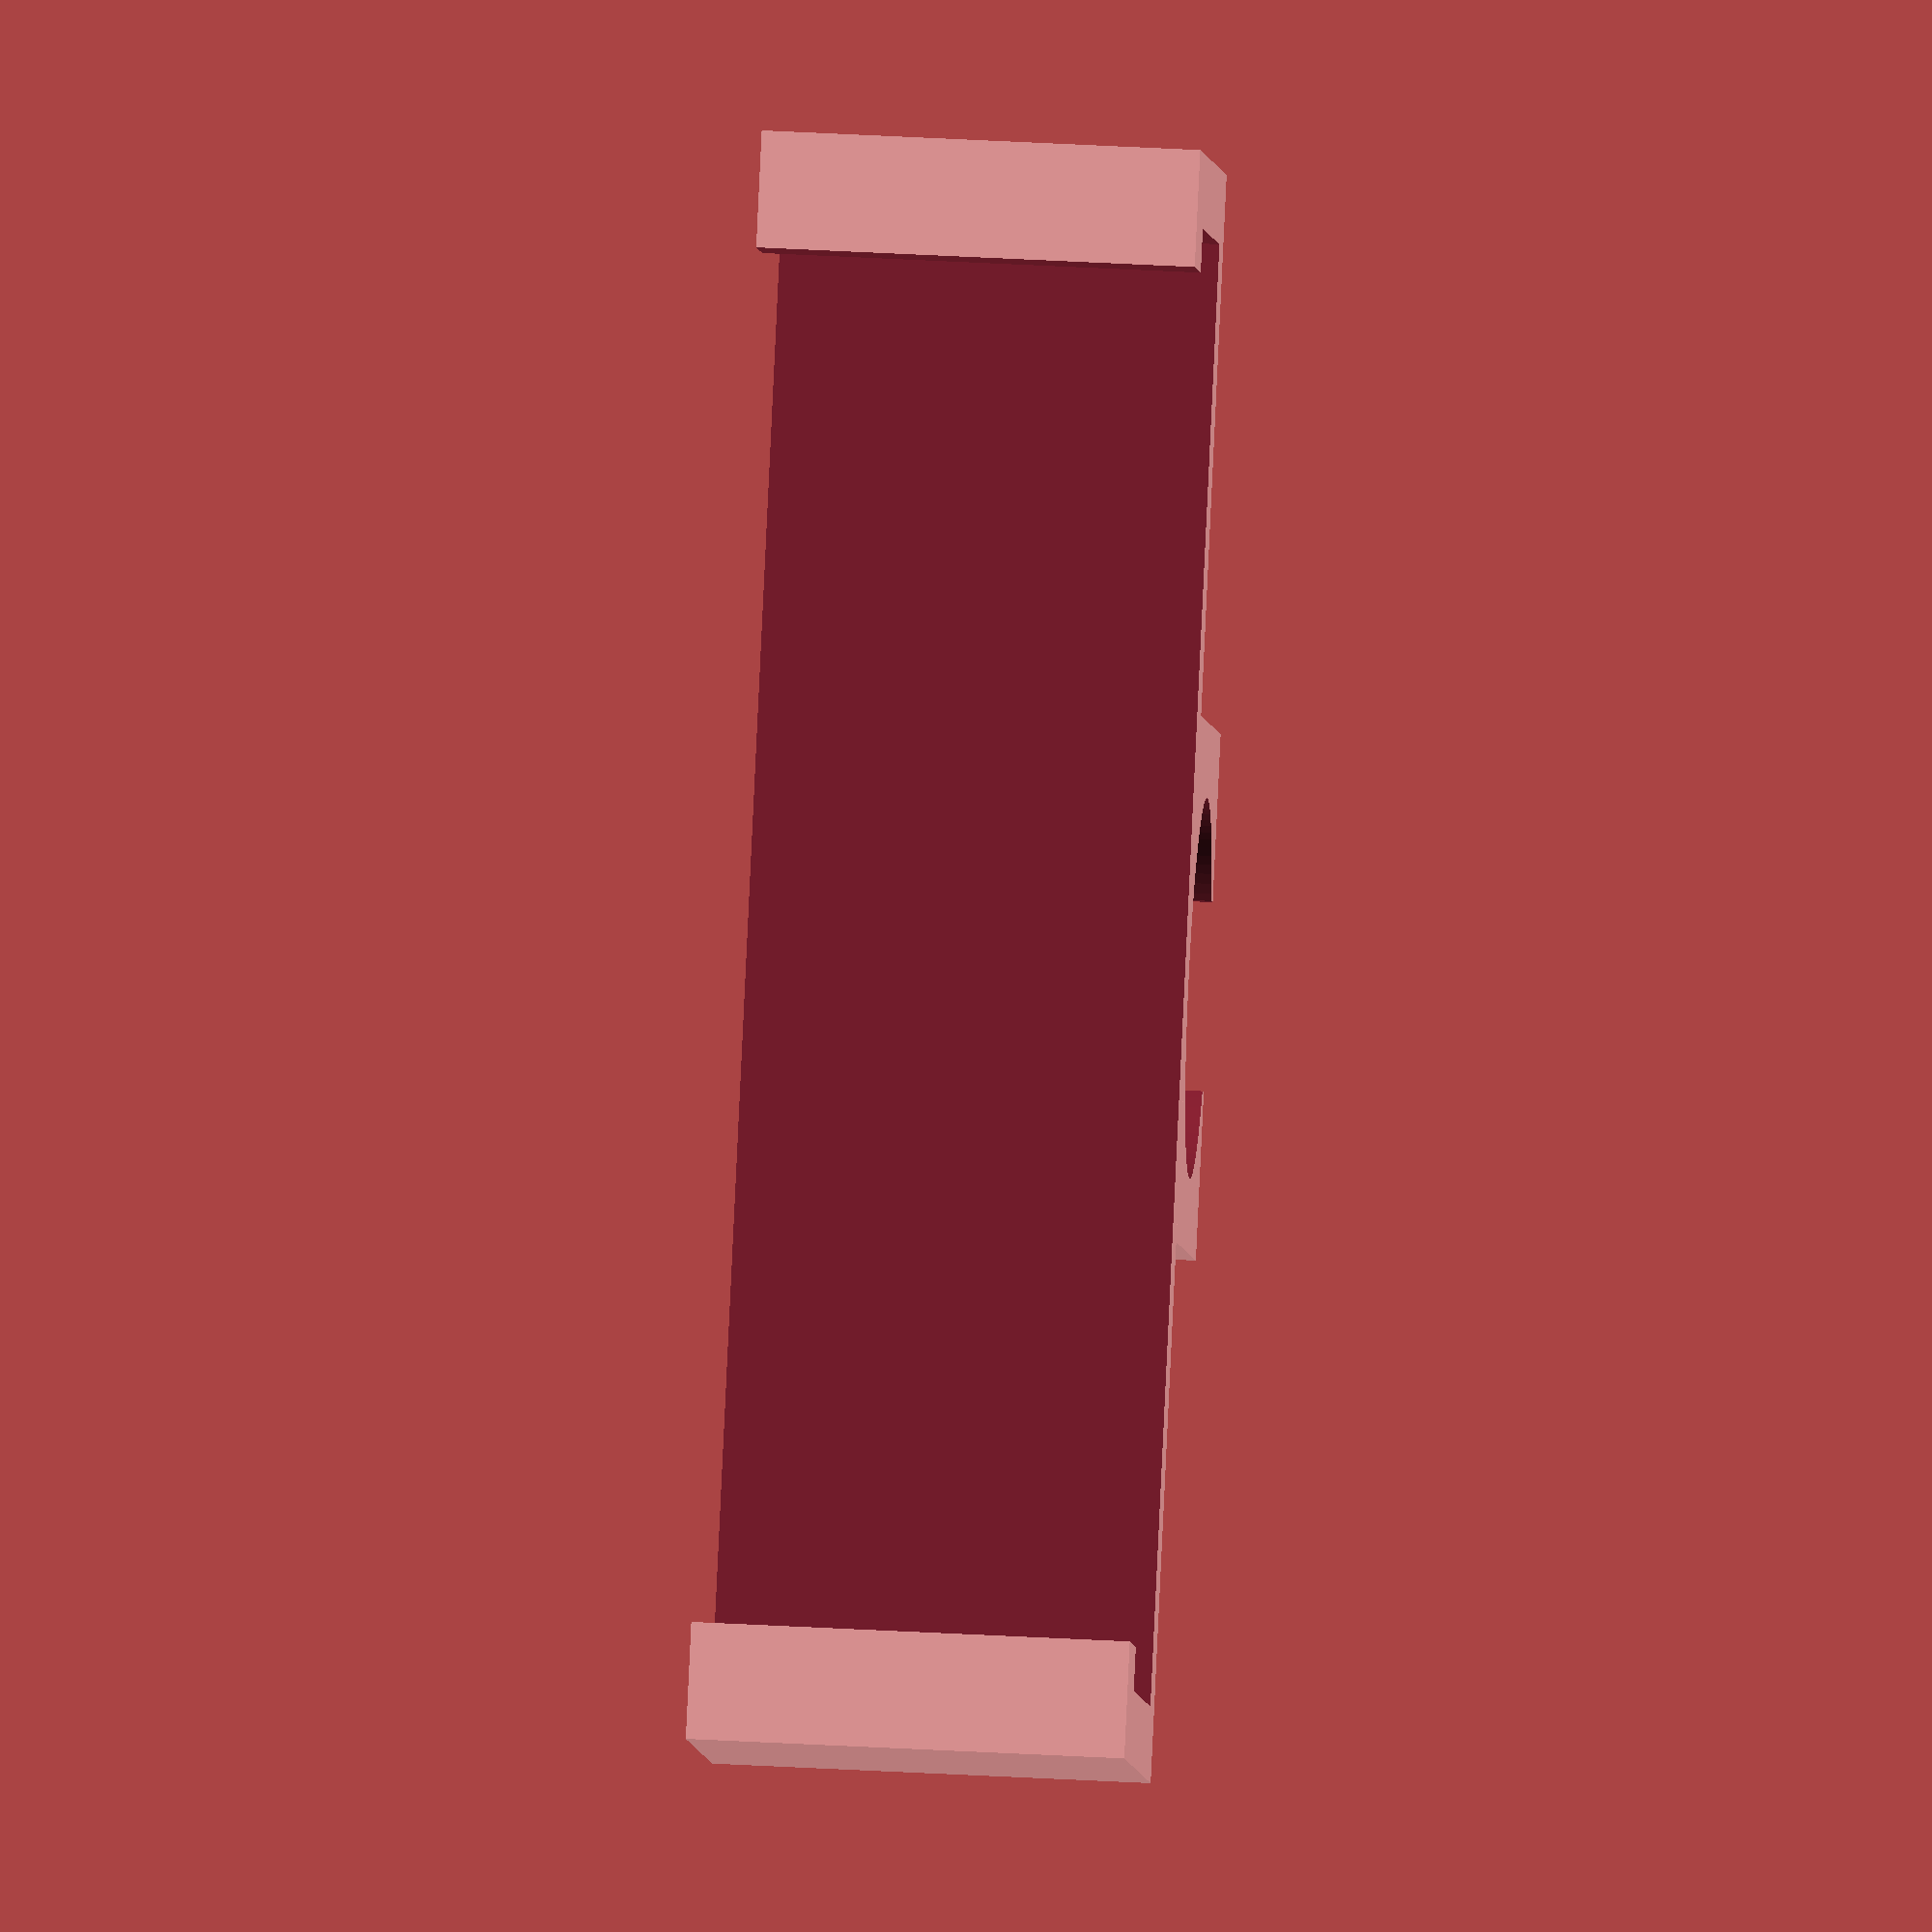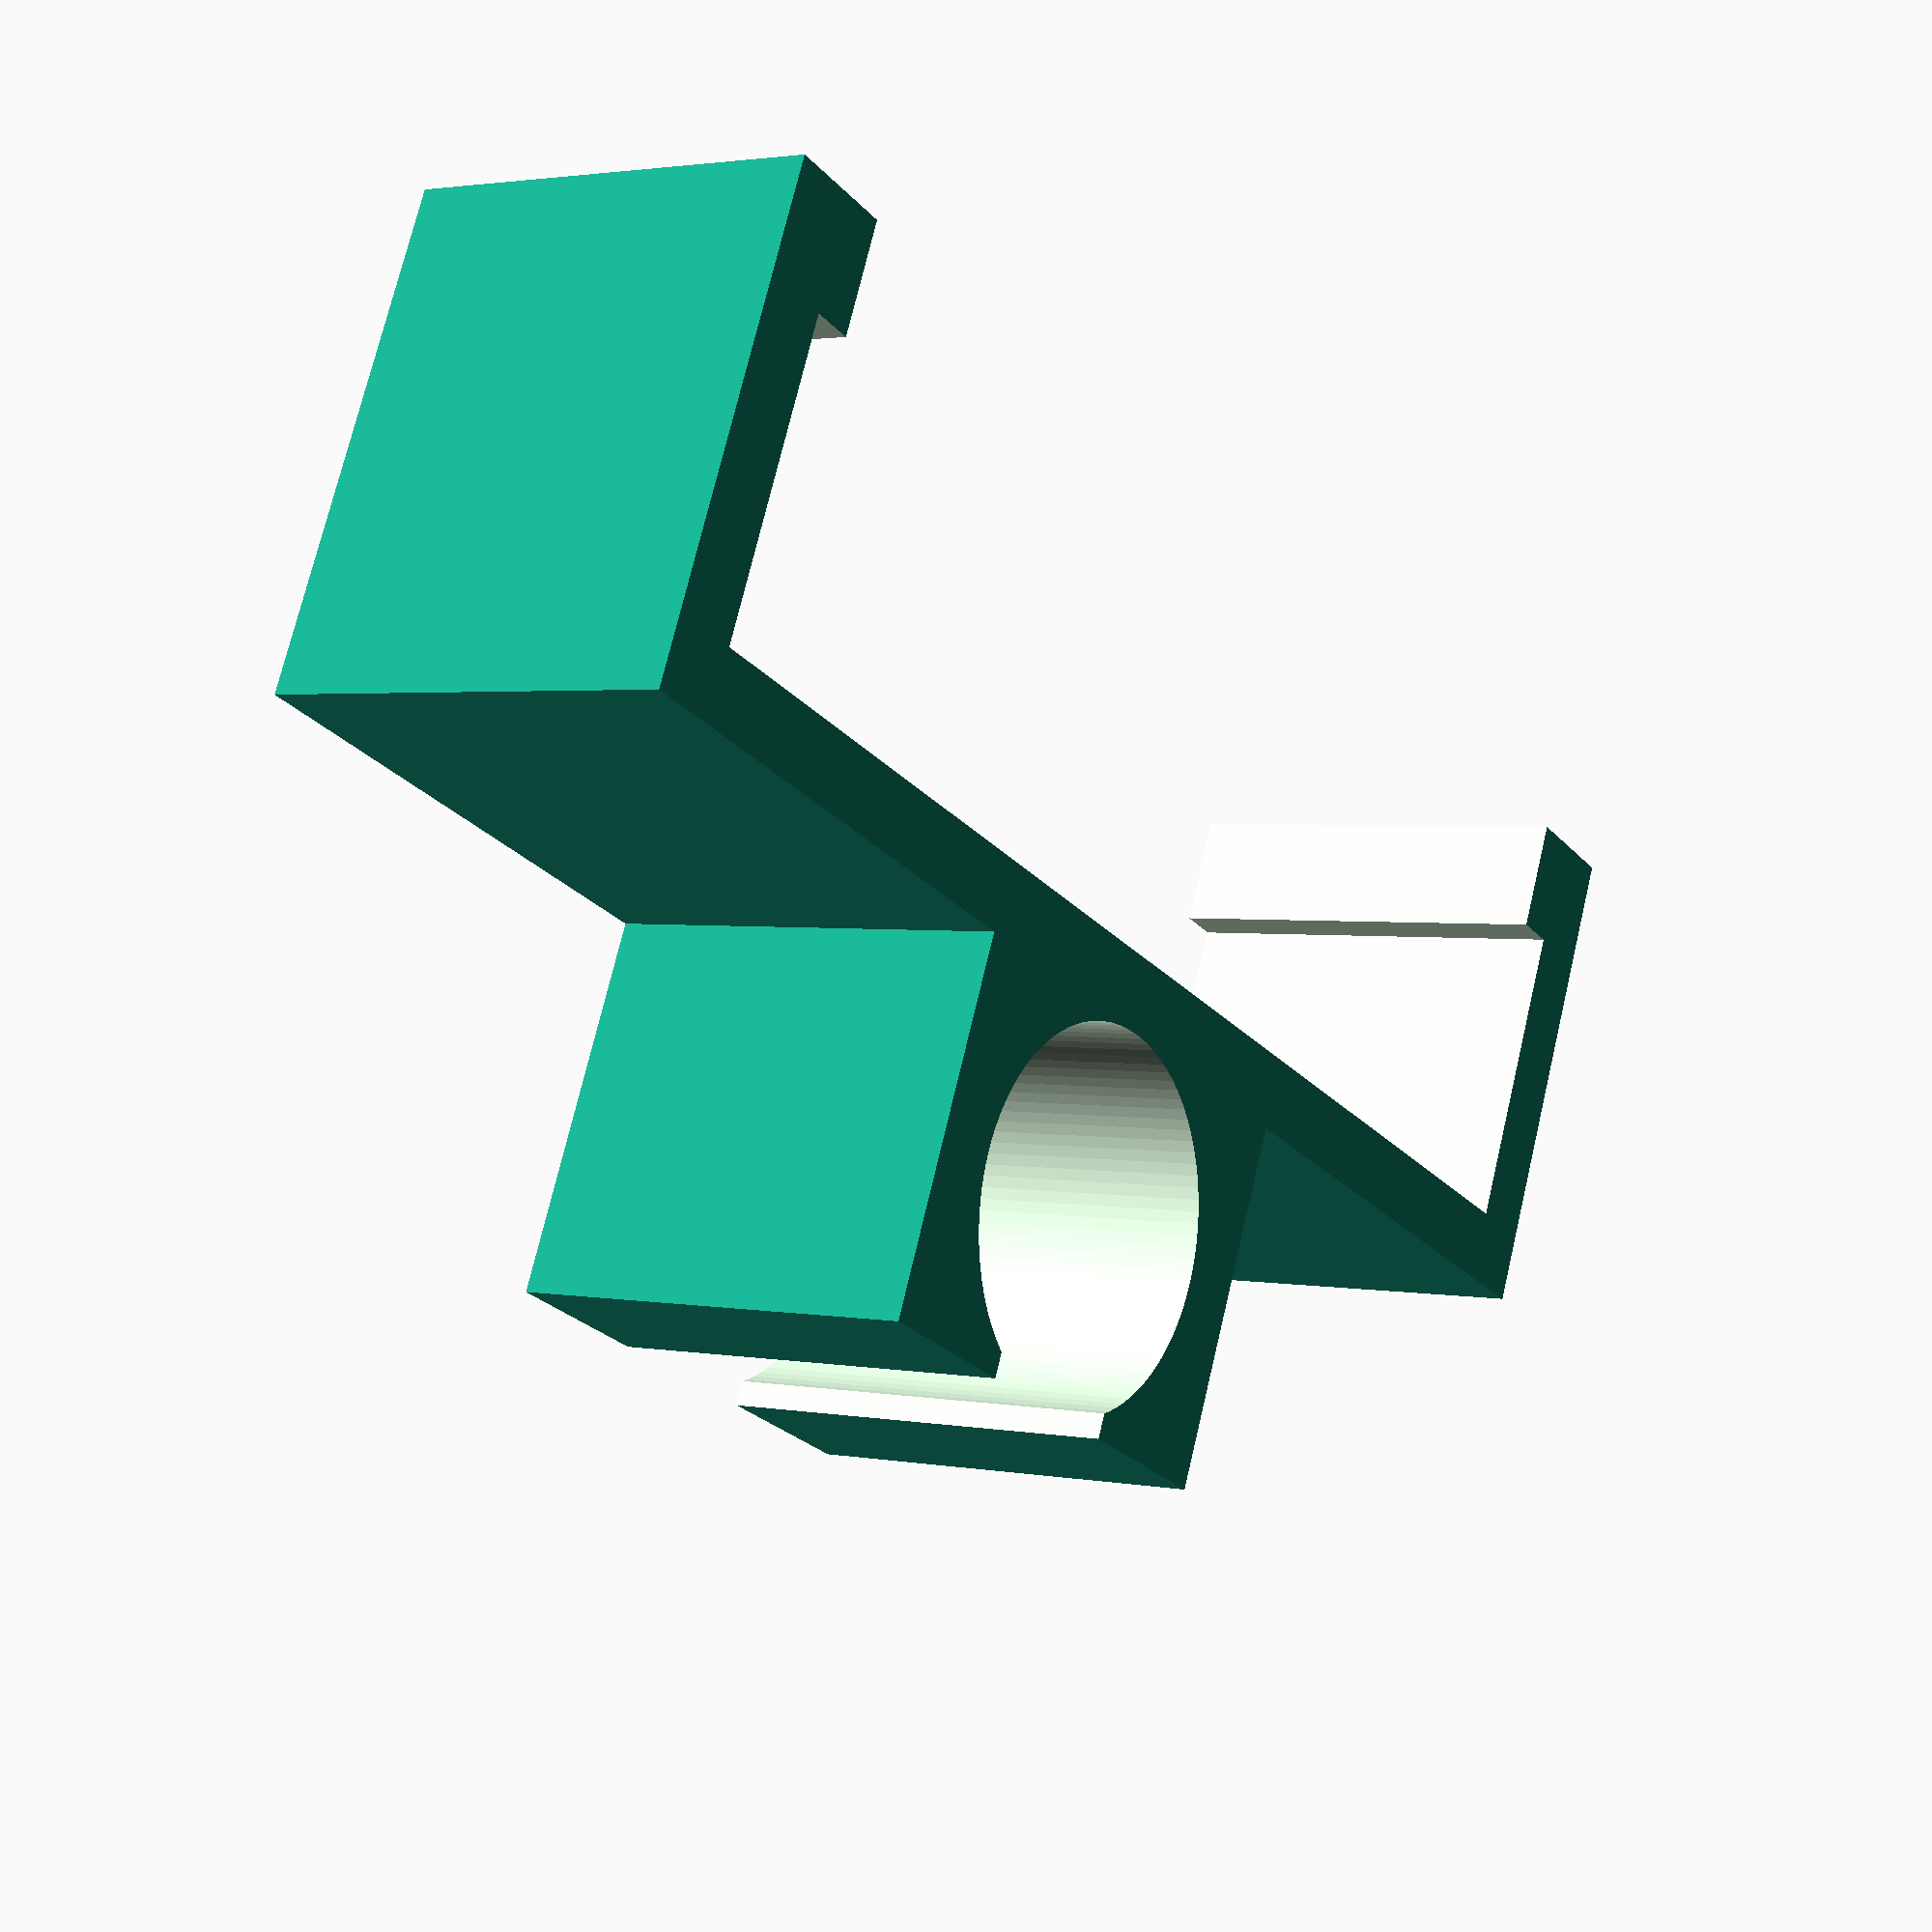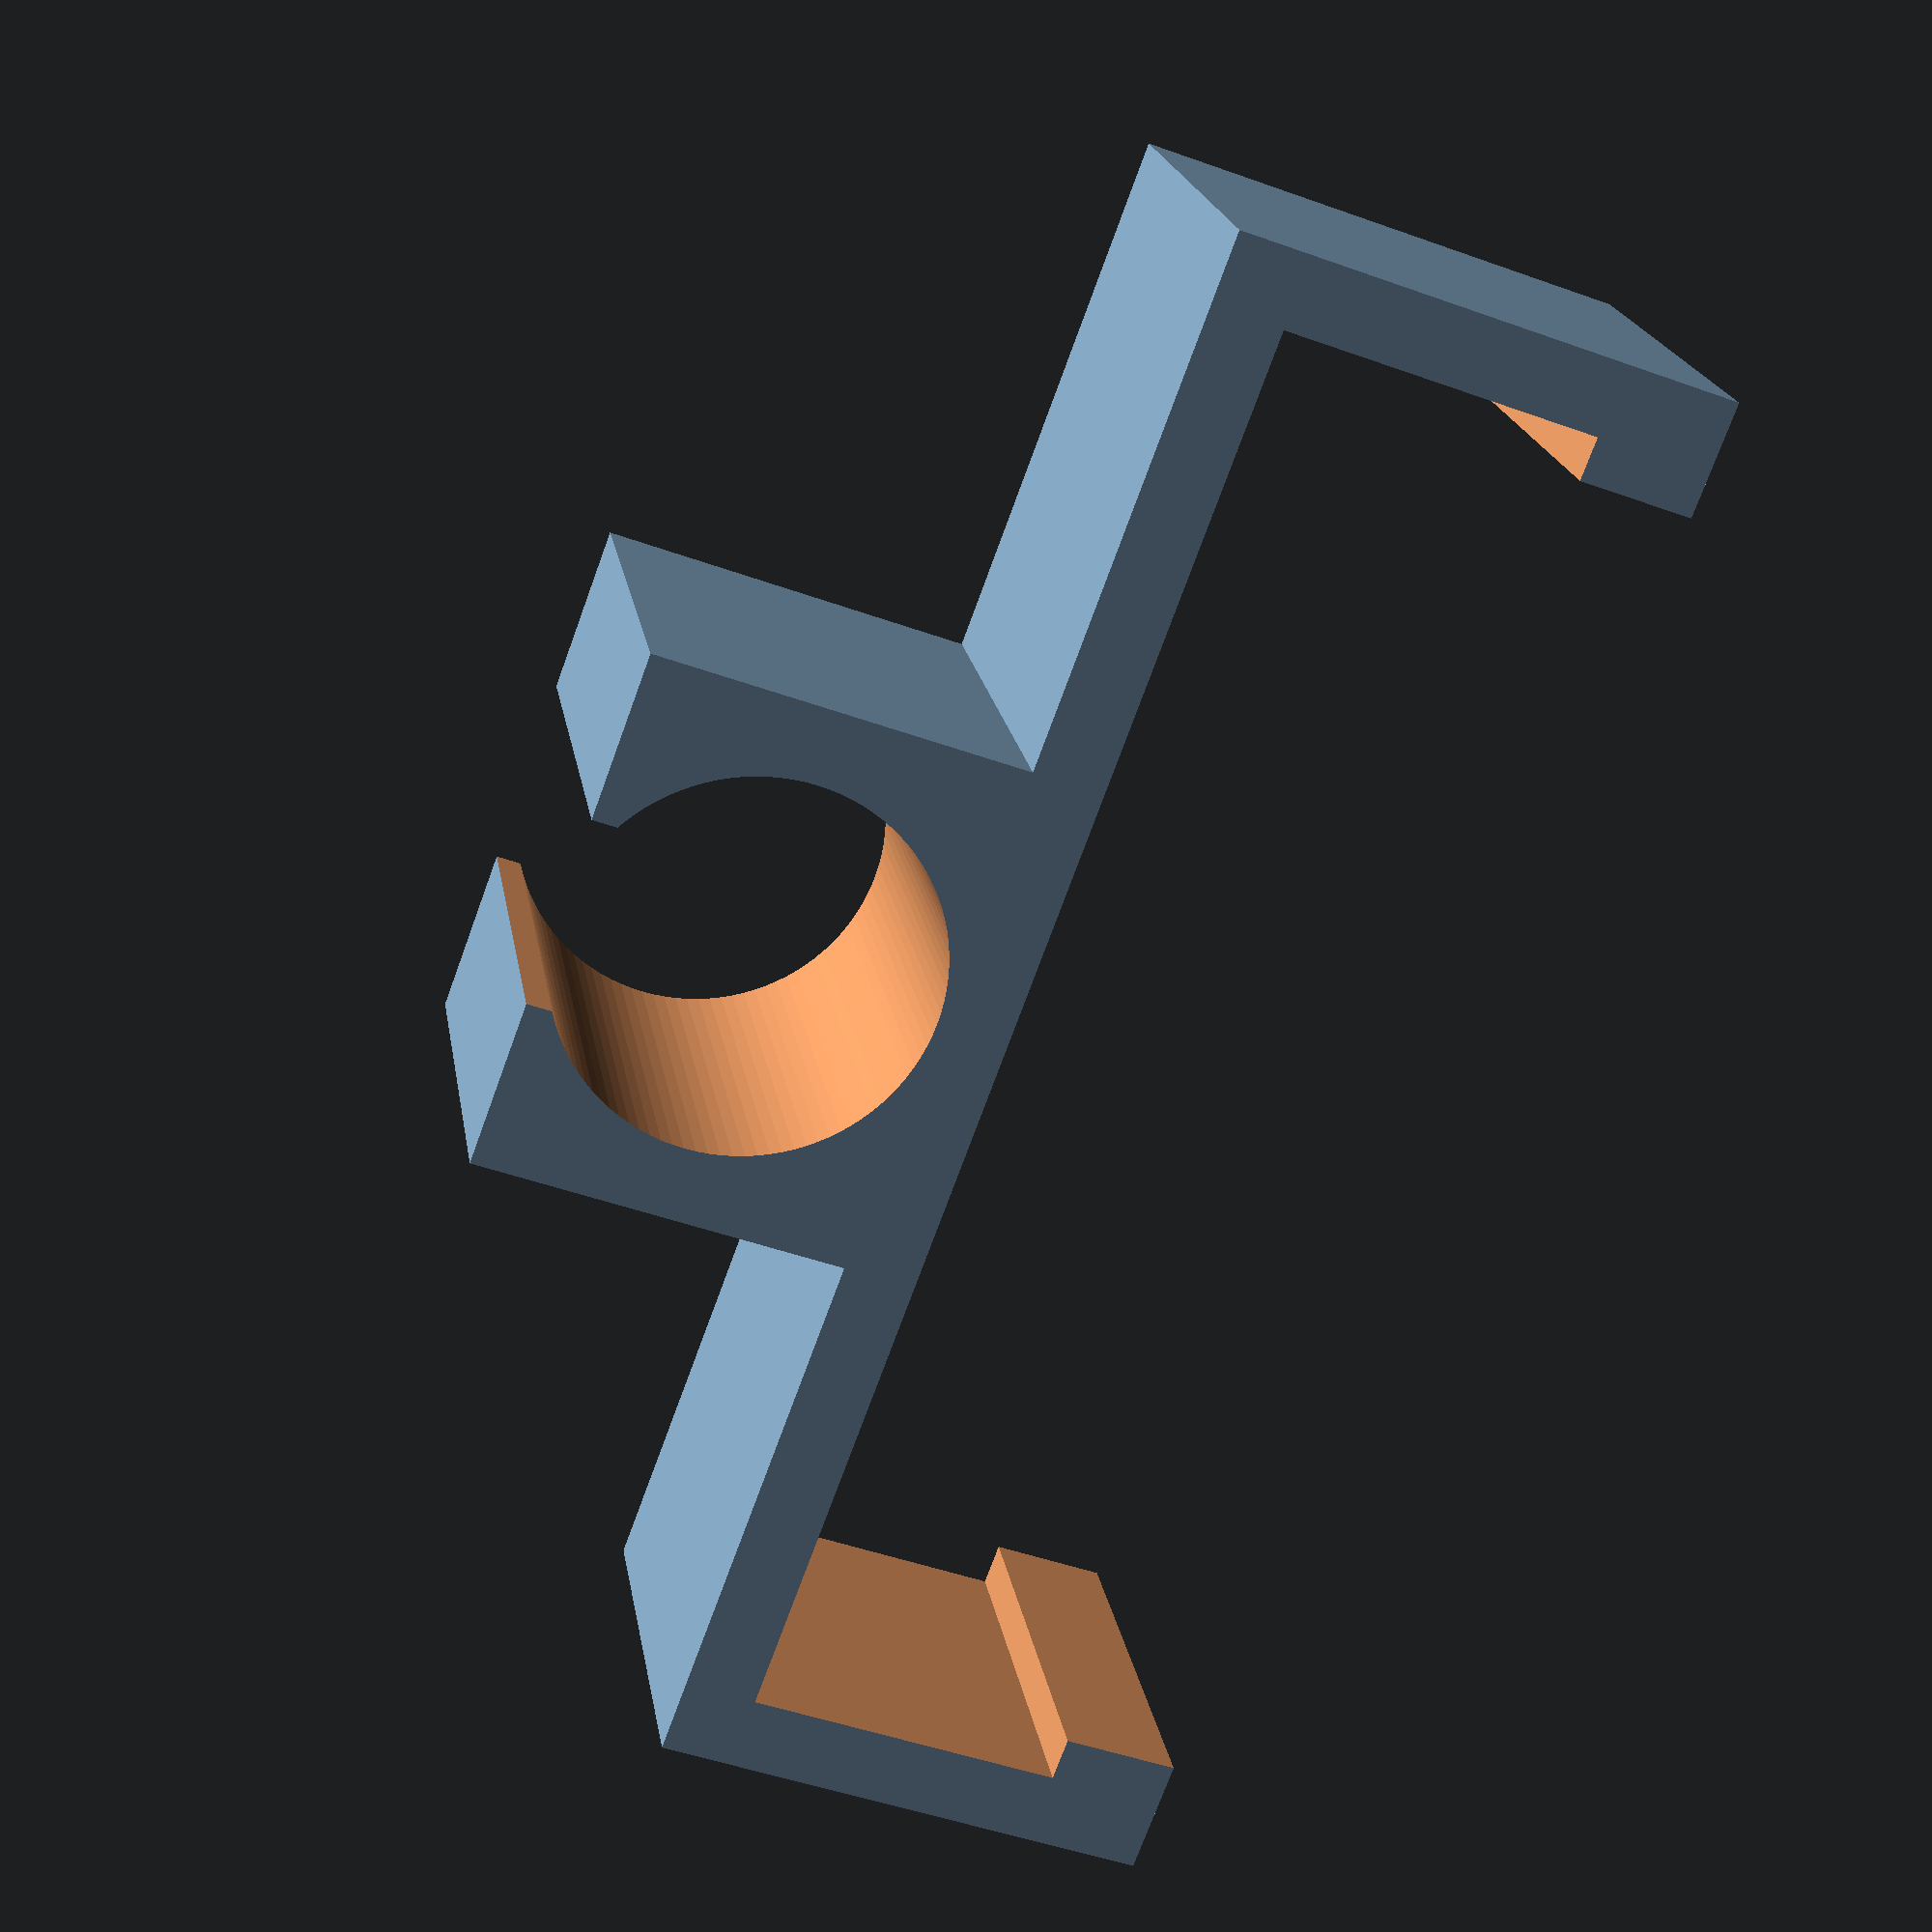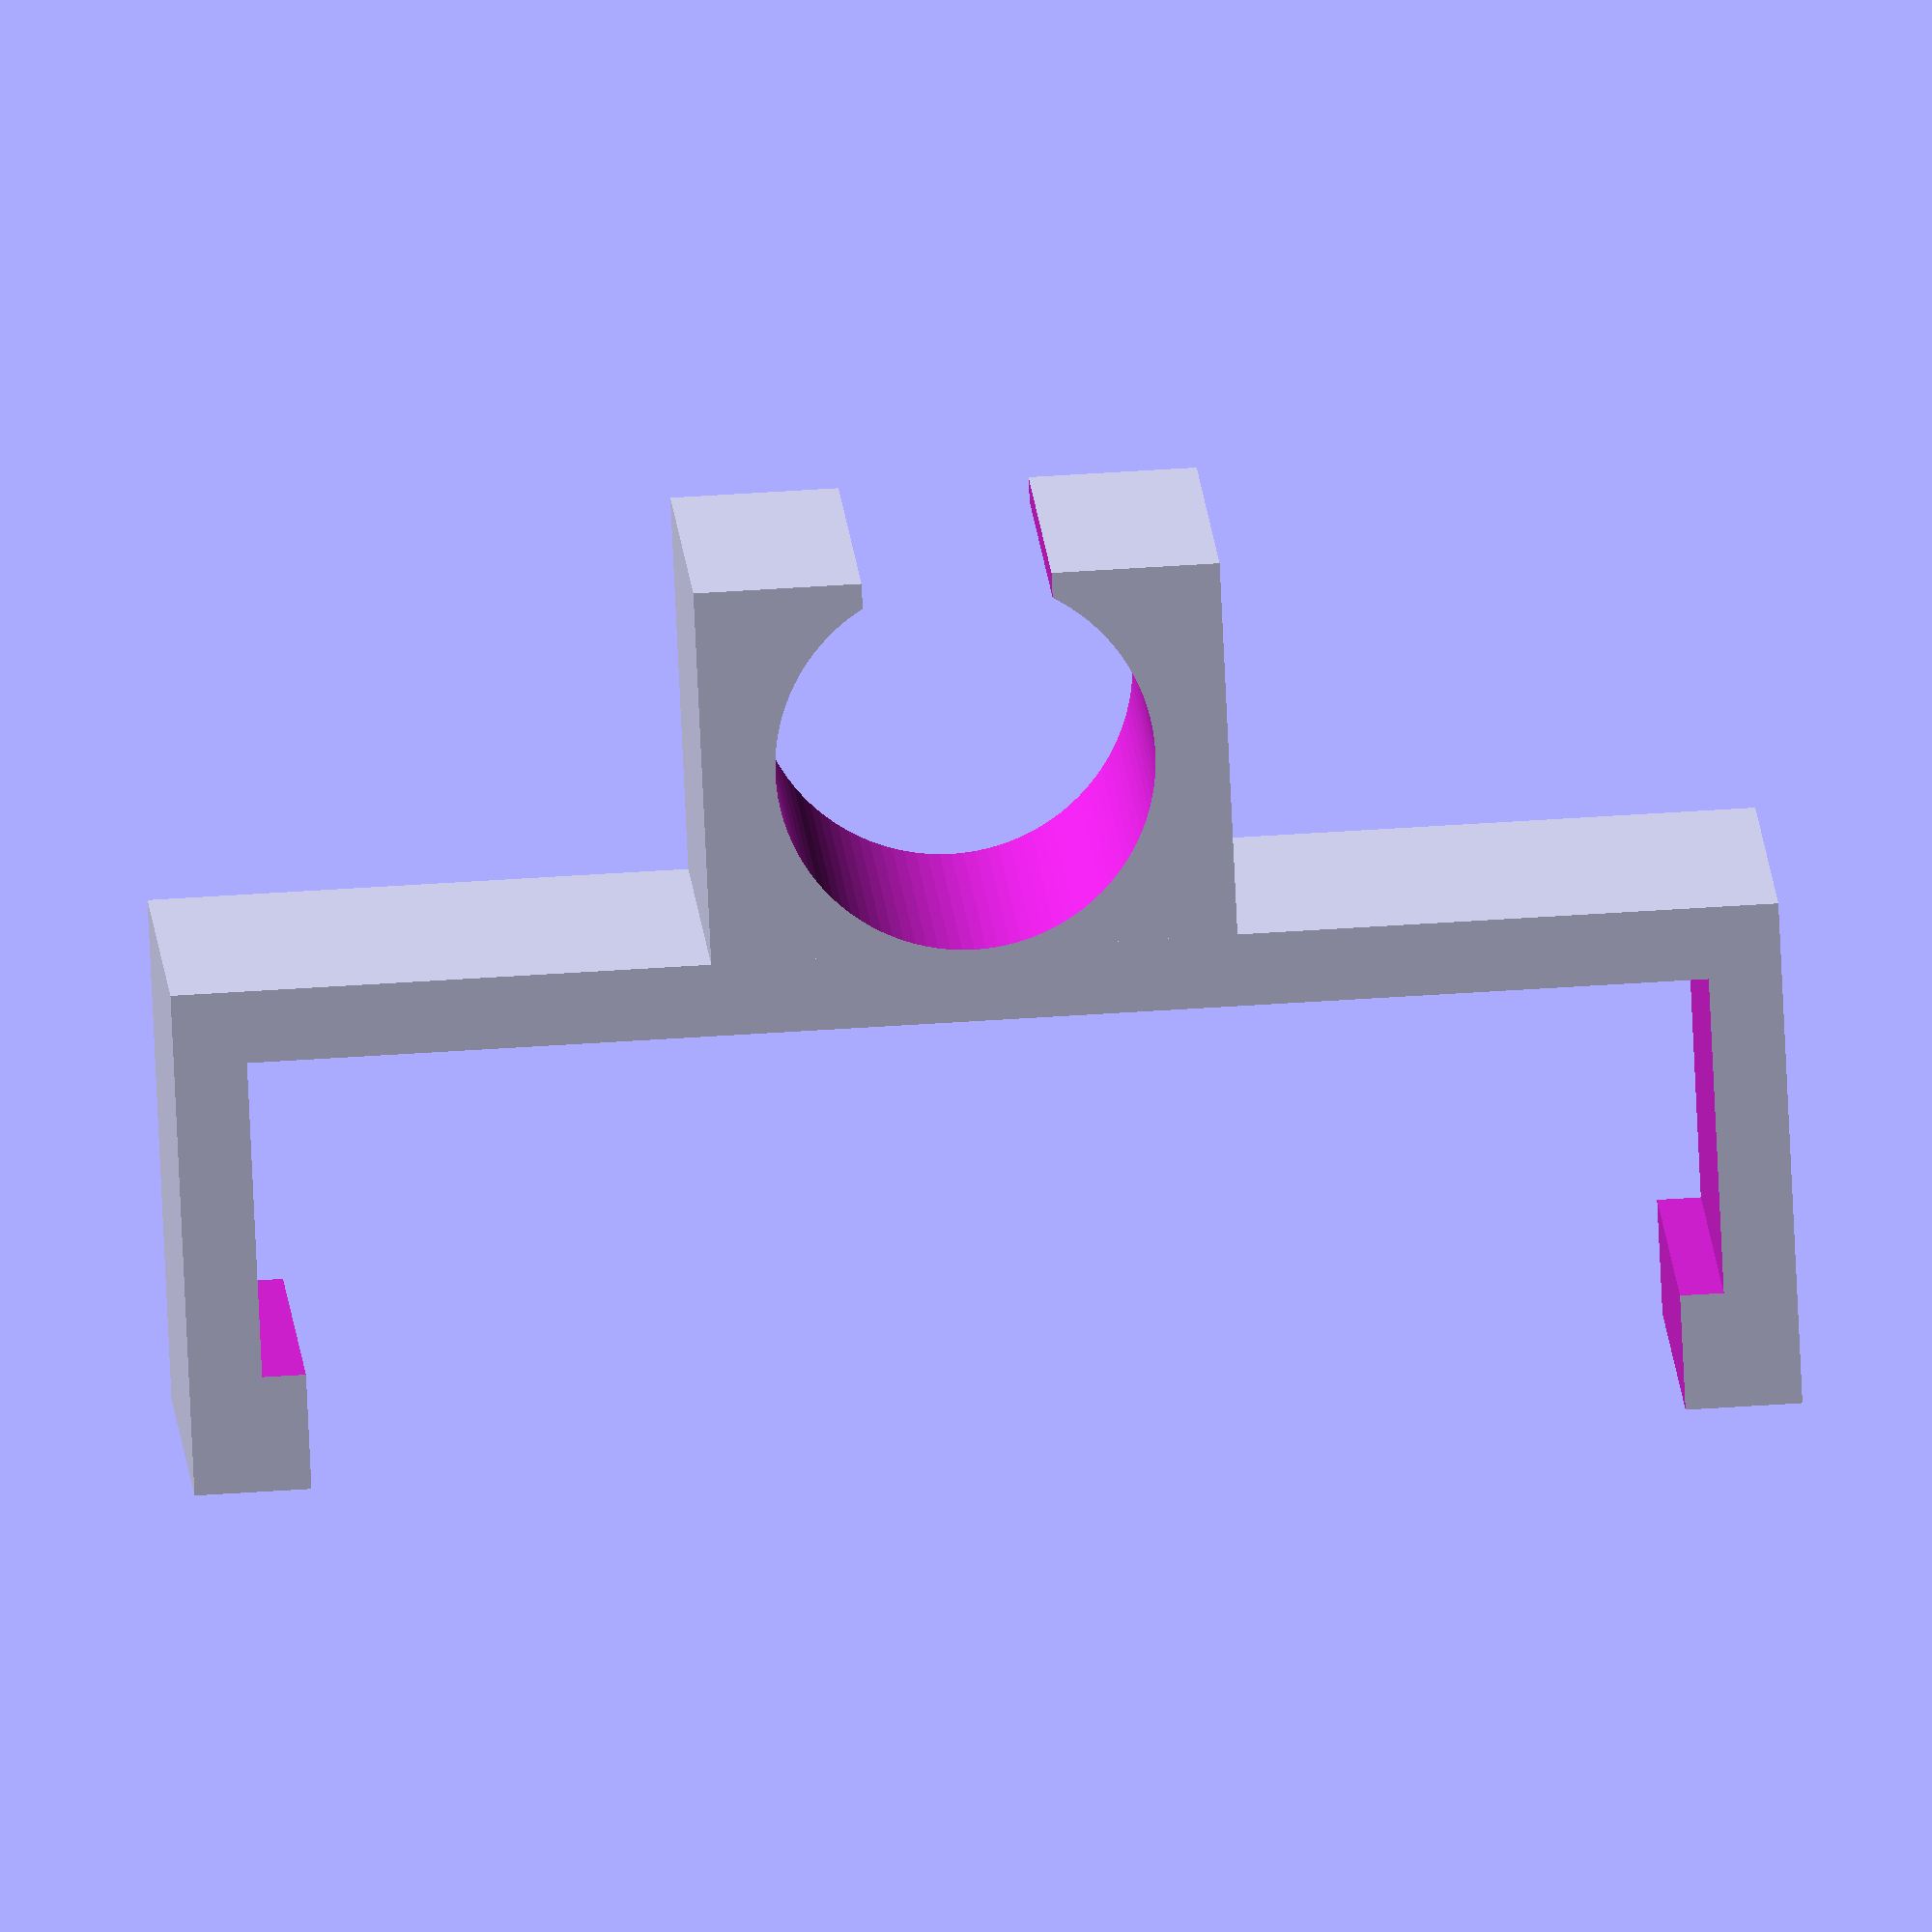
<openscad>
// avonpumpclip/avonpumpclip.scad
// Copyright 2013 Christopher Roberts

// Pump clamp parameters
length         = 110;
width          = 35;
depth          = 30;
thickness      = 5;
grip_width     = 8;
grip_thickness = 3;

// Hose clamp parameters
diameter       = 26;
precision      = 100;

module avonpumpclip() {

    difference() {

        // Things that exist
        union() {
            // Body of pump clamp
            cube( size = [ length, width, depth ] );

            // Body of hose clamp
            translate( v = [ length/2 - diameter/2 - thickness, -diameter, 0] ) {
                cube( size = [ diameter + (thickness * 2), diameter, depth ] );
            }
        }

        // Things to be cut out
        union() {
            // Cutaway inside of pump clamp
            translate( v = [thickness, thickness, -0.1] ) { 
                cube( size = [ length - (thickness * 2), width - thickness - grip_width, depth +0.2 ] );
            }

            // Cutaway between pump grips
            translate( v = [thickness + grip_thickness, width - grip_width - 0.1, -0.1] ) { 
                cube( size = [ length - (thickness * 2) - (grip_thickness * 2), grip_width + 0.2, depth +0.2 ] );
            }

            // Cutaway hose
            translate( v = [ length/2, -diameter/2, -0.1] ) {
                cylinder( r = diameter/2, h = depth +0.2, $fn = precision );
            }

            // Cutaway entrance for hose
            translate( v = [ length/2 - diameter/4, -diameter -0.1, -0.1] ) {
                cube( size = [ diameter/2, diameter/2, depth +0.2 ] );
            }

        }
    }

}

avonpumpclip();


</openscad>
<views>
elev=320.2 azim=312.5 roll=274.0 proj=o view=solid
elev=177.8 azim=156.4 roll=55.0 proj=p view=solid
elev=340.1 azim=249.7 roll=171.2 proj=p view=solid
elev=167.4 azim=357.3 roll=183.0 proj=o view=wireframe
</views>
